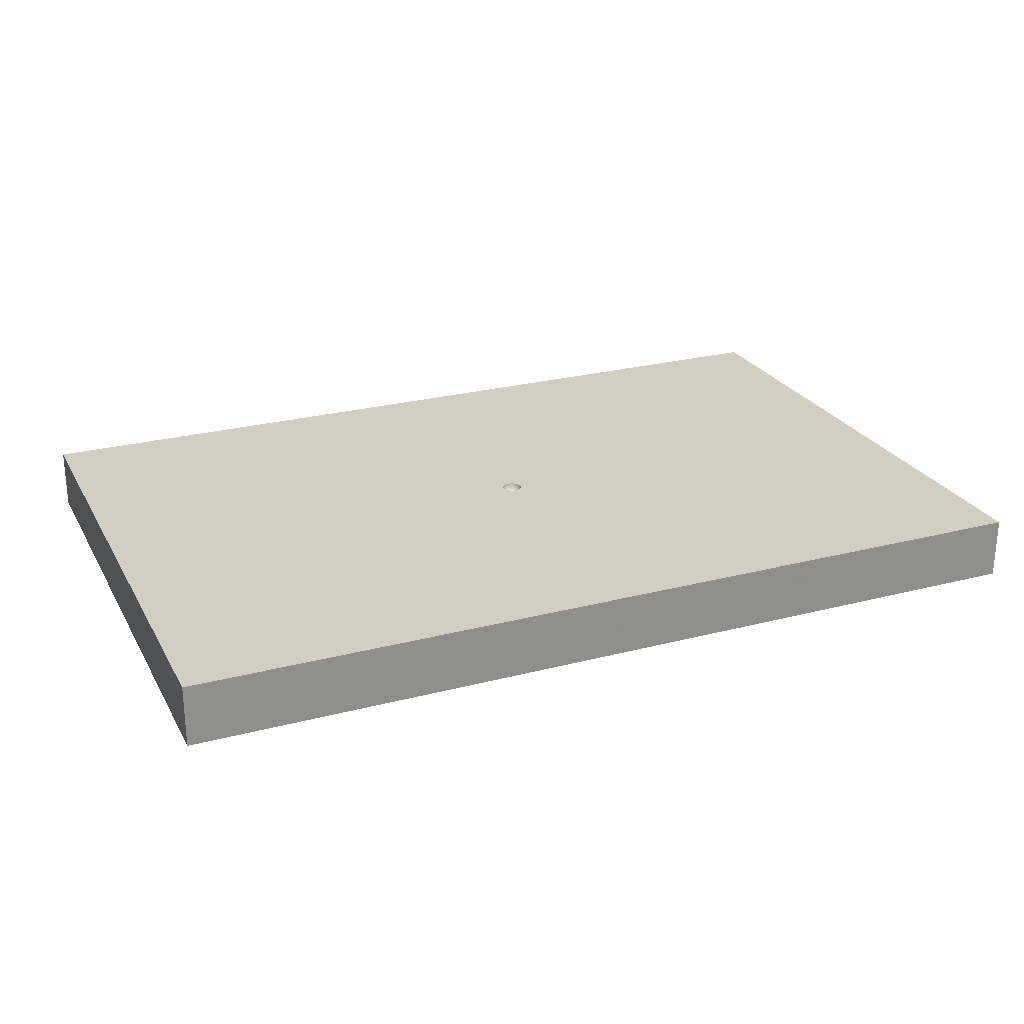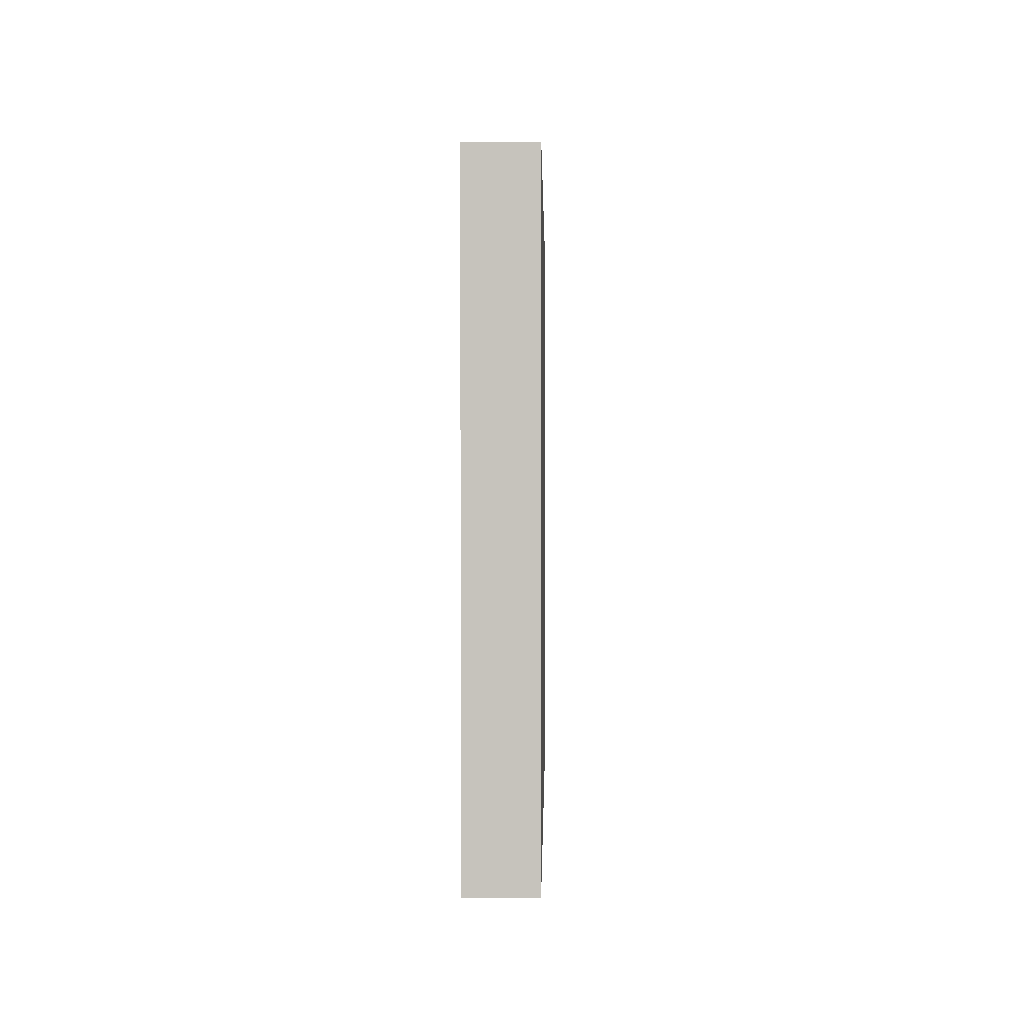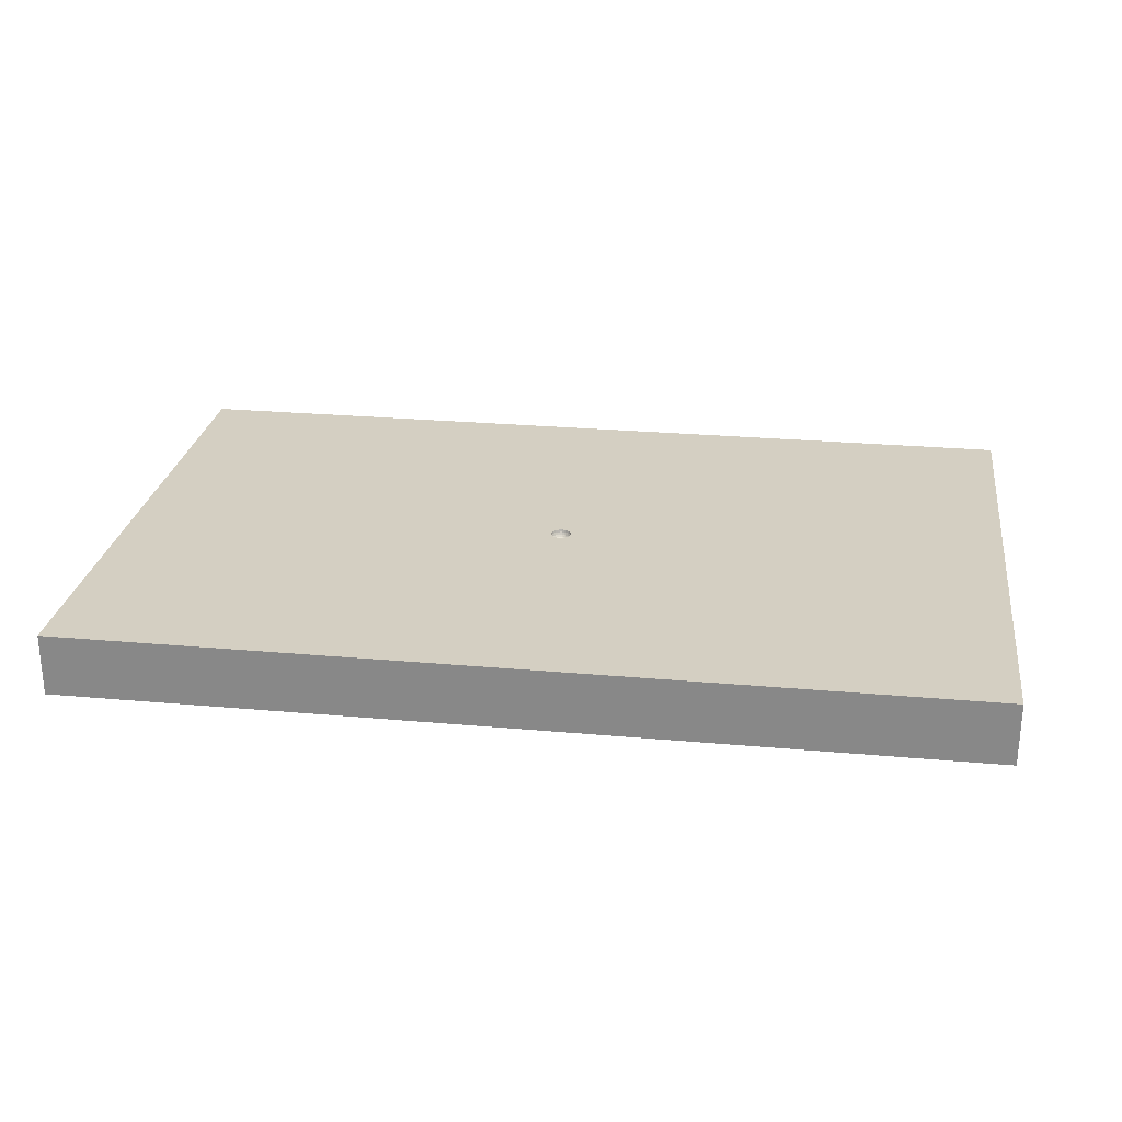
<metadata>
{"format":"obj","ext":"obj","renderer":"f3d","projection":"perspective","resolution":1024,"background":"white","views":[{"elev":25.0,"azim":-23.0,"up":"+Z"},{"elev":0.9,"azim":91.1,"up":"+Y"},{"elev":25.7,"azim":-171.8,"up":"+Z"}]}
</metadata>
<code>
v -2.12 -0.3957 0.9
v -4.169 2.121 0
v -4.438 -1.363 0
v 5.522 3.294 0
v 4.424 3.058 0
v -0.1043 0.9054 0.9
v 0.4704 2.162 0.9
v -3.308 0.003183 0.9
v -5.313 4.22 0
v 2.305 3.036 0
v 2.927 4.22 0.9
v -4.406 -3.253 0.9
v 5.047 -0.5217 0.9
v 0.2585 3.09 0.9
v -3.476 1.124 0.9
v 5.379 -1.445 0.9
v -2.322 0.7173 0.9
v -5.509 -3.344 0.9
v 5.203 0.4801 0.9
v -5.123 -2.532 0.9
v 0.5709 -2.179 0.9
v -3.376 -0.5831 0
v -5.476 -4.22 0.4515
v -4.67 -2.6 0
v -0.2015 -2.992 0
v 4.871 -4.22 0
v -1.037 0.6306 0
v -2.88 -3.097 0
v -0.9798 -1.766 0
v 0.8395 1.545 0
v -6.5 -3.183 0
v -6.5 1.29 0.9
v 2.102 2.173 0.9
v -2.38 -4.22 0
v 1.477 -1.683 0.9
v -2.977 1.989 0
v 4.683 3.228 0.9
v -6.5 2.734 0
v 3.905 2.373 0.9
v 5.655 3.244 0.9
v 2.964 1.68 0.9
v 5.211 1.966 0.9
v 2.047 1.215 0.9
v -5.065 -0.1755 0
v 1.358 2.966 0.9
v -6.5 0.5964 0
v -2.214 -3.061 0.9
v 4.891 4.22 0
v 5.251 0.7836 0
v 3.405 2.797 0
v 1.154 -0.6096 0.9
v 5.379 2.163 0
v 2.541 -0.3678 0
v -4.581 1.52 0.9
v -5.07 3.143 0
v 6.5 -2.566 0
v 5.178 -0.6089 0
v -2.185 3.081 0
v 0.04675 0.04675 0.7954
v 2.894 2.052 0
v 5.399 4.22 0.9
v 0.024 0.024 0.7839
v 4.007 -0.1481 0.9
v -1.519 2.958 0.9
v 0.06821 0.1181 0.8675
v -3.692 2.236 0.9
v 0.05935 0.1028 0.8383
v 1.877 1.844 0
v -0.8137 0.1288 0.9
v 0.01712 0.06387 0.7954
v -4.174 3.25 0.9
v 3.393 4.22 0
v 0.008784 0.03278 0.7839
v -4.948 -4.22 0.9
v 5.594 -4.22 0.9
v 4.064e-06 0.1364 0.8675
v -5.311 -1.549 0.9
v 2.392e-05 0.1187 0.8383
v -6.5 -1.162 0.9
v 3.073e-05 0.09487 0.8138
v 0.02399 -0.02399 0.7839
v 0.1181 -0.06819 0.8675
v 0.03531 0.1317 0.8675
v 4.245 -2.992 0
v 0.1028 -0.05936 0.8383
v 0.03072 0.1147 0.8383
v -4.882 -4.22 0
v 0.08215 -0.04745 0.8138
v 0.02454 0.09164 0.8138
v 3.707 -3.239 0.9
v 0.05725 -0.03308 0.7954
v 6.5 -1.208 0
v 0.02938 -0.01697 0.7839
v 4.524 -2.296 0.9
v -0.02939 -0.01697 0.7839
v 0.1317 -0.03529 0.8675
v 0.1147 -0.03074 0.8383
v 0.09164 -0.02453 0.8138
v -1.768 -0.5494 0
v 0.06387 -0.01711 0.7954
v -0.1851 -0.5451 0.9
v 0.03279 -0.008771 0.7839
v 2.692 3.002 0.9
v 0.1364 1.966e-05 0.8675
v 2.018 -4.22 0
v 0.1187 2.264e-06 0.8383
v -4.449 -4.22 0.4503
v 0.09487 1.032e-05 0.8138
v -0.3698 -4.22 0.9
v -3.55 -4.22 0.9
v 0.06612 -1.575e-05 0.7954
v -1.451 4.22 0
v -6.5 0.08462 0.9
v 0.03394 9.824e-23 0.7839
v -5.8 4.22 0.45
v 1.279 -2.97 0
v 0.8112 2.813 0
v 0.06707 0.06709 0.8138
v 2.452 -3.164 0.9
v 0.08394 0.08392 0.8383
v -6.5 -2.008 0
v 1.362 -2.773 0.9
v 0.09642 0.09643 0.8675
v -3.679 -4.22 0
v -0.4308 2.322 0.9
v 0.02939 0.01698 0.7839
v 0.05726 0.03305 0.7954
v 1.104 -0.5646 0
v 0.08216 0.04743 0.8138
v 0.5021 -4.22 0
v -3.557 3.129 0
v 6.5 1.129 0.9
v 0.1028 0.05936 0.8383
v 6.5 1.967 0.45
v 0.1181 0.06819 0.8675
v 0.03279 0.008786 0.7839
v 0.06387 0.0171 0.7954
v -1.71e-05 0.06612 0.7954
v -6.5 4.22 0
v 0.04744 -0.08216 0.8138
v 0.09164 0.02456 0.8138
v 0.1147 0.0307 0.8383
v 0.01697 0.0294 0.7839
v -1.151 -3.154 0.9
v 3.703 -1.488 0
v -5.547 1.983 0.9
v 1.582 0.6453 0
v 0.1317 0.03529 0.8675
v 0.04675 -0.04675 0.7954
v 5.266 -2.011 0
v 0.03308 0.05725 0.7954
v 1.709 4.22 0
v -5.381 3.122 0.9
v 0.06707 -0.06709 0.8138
v 0.04745 0.08215 0.8138
v 6.5 -0.4651 0.9
v -2.825 4.22 0
v 0.08392 -0.08395 0.8383
v 6.5 4.22 0.9
v 0.09642 -0.09644 0.8675
v 6.5 4.22 0
v 0.017 -0.02937 0.7839
v -6.5 4.22 0.9
v 0.03307 -0.05725 0.7954
v -6.5 -4.22 0.9
v 0.05935 -0.1028 0.8383
v 6.5 -3.239 0.9
v -0.008785 -0.03279 0.7839
v -2.355e-05 -0.09487 0.8138
v -0.7719 3 0
v -0.0171 -0.06387 0.7954
v 1.06e-05 -0.06612 0.7954
v -0.02458 -0.09163 0.8138
v 8.306e-23 -0.03394 0.7839
v -0.03071 -0.1147 0.8383
v 0.008781 -0.03277 0.7839
v -0.03528 -0.1317 0.8675
v 0.01713 -0.06386 0.7954
v -0.01698 -0.02939 0.7839
v 0.02456 -0.09163 0.8138
v -0.03307 -0.05726 0.7954
v 0.03071 -0.1147 0.8383
v -0.04744 -0.08216 0.8138
v 0.0353 -0.1317 0.8675
v -0.05935 -0.1028 0.8383
v -0.03394 4.252e-05 0.7839
v 6.5 -4.22 0.9
v 0.06818 -0.1181 0.8675
v 6.5 -1.884 0.9
v -0.06816 -0.1181 0.8675
v -0.06613 -5.387e-06 0.7954
v 6.5 -4.22 0
v 5.684e-06 -0.1364 0.8675
v 2.275 -2.175 0.9
v 6.5 2.823 0
v -0.03307 0.05725 0.7954
v -0.024 -0.024 0.7839
v -0.09487 1.492e-11 0.8138
v -6.5 -4.22 0
v -1.892e-05 -0.1187 0.8383
v 2.818 0.9801 0
v -0.04674 -0.04676 0.7954
v -0.1187 5.153e-06 0.8383
v 5.477 -3.202 0
v -4.817e-05 0.03395 0.7839
v 6.5 2.558 0.9
v -0.09644 -0.09642 0.8675
v -0.1364 6.445e-07 0.8675
v -4.968 4.22 0.9
v -0.05725 -0.03307 0.7954
v 2.459e-63 -5.936e-63 0.78
v -0.08216 -0.04743 0.8138
v -0.03804 -0.142 0.9
v -2.351 -1.854 0
v -0.04743 0.08216 0.8138
v 0.002387 4.22 0
v -0.1181 -0.06817 0.8675
v -0.1039 -0.1039 0.9
v -0.03277 -0.008782 0.7839
v -0.1273 -0.07347 0.9
v -0.06386 -0.01713 0.7954
v -0.142 -0.03804 0.9
v -0.09163 -0.02457 0.8138
v -0.147 1.62e-05 0.9
v -0.1147 -0.03072 0.8383
v -0.142 0.03804 0.9
v -0.1317 -0.0353 0.8675
v -0.1273 0.0735 0.9
v 2.791 -2.933 0
v -6.5 1.709 0
v 0.3099 0.5721 0
v 6.5 1.494 0
v -5.466 -0.3318 0.9
v -4.201 4.22 0
v 3.485 -4.22 0
v -3.886 0.9049 0
v -0.05727 0.03304 0.7954
v 0.1039 0.1039 0.9
v -0.08216 0.04743 0.8138
v 0.1273 0.07347 0.9
v 1.986 -1.686 0
v -4.031 -2.115 0.9
v -0.8318 4.22 0.9
v -0.03279 0.008785 0.7839
v -0.1039 0.1039 0.9
v -6.5 3.441 0.45
v -0.06387 0.0171 0.7954
v -0.07346 0.1273 0.9
v -6.5 -0.701 0
v -0.09164 0.02457 0.8138
v -0.03802 0.142 0.9
v 3.928 0.1523 0
v -0.1147 0.03073 0.8383
v 1.602e-05 0.147 0.9
v 6.5 0.1875 0
v -0.1317 0.03528 0.8675
v 0.03801 0.142 0.9
v -6.5 2.643 0.9
v -0.8209 -0.6174 0.9
v -0.06709 -0.06707 0.8138
v -1.92 -2.195 0.9
v -5.384 1.576 0
v -0.08395 -0.08392 0.8383
v -2.513 1.926 0.9
v -4.459 0.4093 0.9
v -2.92 3.135 0.9
v 1.856 4.22 0.9
v -0.05934 0.1028 0.8383
v 4.014 1.712 0
v -0.3862 3.362 0.9
v 1.269 -4.22 0.9
v -0.0682 0.1181 0.8675
v -1.976 -4.22 0.9
v 0.431 0.8991 0.9
v -2.898 -1.296 0.9
v 5.019 -3.266 0.9
v -0.008752 0.0328 0.7839
v 1.25 1.714 0.9
v -0.01712 0.06386 0.7954
v 3.675 3.409 0.9
v -0.02454 0.09164 0.8138
v 2.643 -0.9334 0.9
v -0.1028 -0.05935 0.8383
v -0.07349 -0.1273 0.9
v 0.7673 0.5321 0.9
v -0.1028 0.05935 0.8383
v 0.142 0.03801 0.9
v 4.03 1.12 0.9
v -2.436 0.7112 0
v -0.1181 0.06817 0.8675
v 0.147 2.019e-11 0.9
v -4.246 -0.8133 0.9
v -0.02401 0.02401 0.7839
v 0.142 -0.03806 0.9
v -4.675 2.422 0.9
v 2.93 0.5246 0.9
v -0.04674 0.04676 0.7954
v 0.1273 -0.07349 0.9
v -1.002 -4.22 0
v -1.115 1.294 0.9
v -5.509 0.8259 0.9
v 4.161 4.22 0.9
v -0.0294 0.01698 0.7839
v 0.07351 0.1273 0.9
v -0.3118 -0.5783 0
v -1.615 1.867 0
v 4.246 -4.22 0.9
v -3.173 -3.199 0.9
v -3.539 4.22 0.9
v -1.793e-05 -0.147 0.9
v -0.01701 0.02939 0.7839
v -5.476 -1.643 0
v 0.4793 -1.759 0
v -0.06708 0.06708 0.8138
v 0.1039 -0.1039 0.9
v 2.863 -4.22 0.9
v 1.404 0.09866 0.9
v -0.5672 -1.784 0.9
v 0.07347 -0.1273 0.9
v -0.08392 0.08395 0.8383
v 0.1857 -3.055 0.9
v 0.2793 -0.7394 0.9
v -1.665 -1.257 0.9
v -3.608 -2.135 0
v 3.287 -2.175 0.9
v 0.03804 -0.142 0.9
v -0.09643 0.09643 0.8675
v 4.148 -1.253 0.9
v -3.944 -3.254 0
v -6.5 -2.571 0.9
v -5.755 -2.979 0
v -0.2438 1.738 0
v -0.0307 0.1147 0.8383
v 5.584 -2.426 0.9
v -0.0353 0.1317 0.8675
v -1.632 -3.025 0
v -2.847 -2.373 0.9
v -2.181 4.22 0.9
v 0.5666 4.22 0.9
f 318 259 323
f 55 131 2
f 44 3 312
f 50 72 5
f 270 125 14
f 14 7 45
f 6 7 125
f 9 55 139
f 60 68 10
f 159 61 40
f 48 61 161
f 152 11 72
f 74 12 18
f 110 308 12
f 16 13 328
f 266 71 66
f 48 4 5
f 339 14 45
f 328 94 16
f 266 264 64
f 18 20 330
f 165 18 330
f 156 132 19
f 288 19 42
f 325 194 119
f 122 119 194
f 216 152 117
f 68 30 117
f 20 18 12
f 144 47 273
f 318 21 322
f 309 266 338
f 261 144 318
f 26 204 192
f 38 55 262
f 289 22 236
f 44 236 22
f 165 23 74
f 329 24 324
f 32 146 258
f 153 258 146
f 27 332 231
f 112 170 58
f 24 329 87
f 329 28 124
f 29 25 336
f 334 276 167
f 105 271 130
f 69 1 259
f 170 117 332
f 299 34 336
f 34 299 273
f 329 324 28
f 214 28 324
f 161 159 195
f 187 192 167
f 267 45 103
f 267 103 11
f 271 316 119
f 282 194 325
f 325 94 328
f 302 37 61
f 288 42 39
f 316 307 90
f 236 262 2
f 32 258 230
f 19 288 63
f 159 40 206
f 294 51 317
f 103 33 41
f 206 42 132
f 103 41 39
f 285 274 238
f 236 44 262
f 214 324 22
f 339 45 267
f 47 337 308
f 47 308 273
f 72 50 10
f 95 210 197
f 64 338 266
f 171 168 181
f 81 162 149
f 313 116 25
f 124 107 87
f 77 242 292
f 126 136 127
f 59 151 62
f 320 286 314
f 151 70 143
f 73 143 70
f 70 138 73
f 31 331 199
f 336 28 214
f 114 102 111
f 265 54 301
f 17 8 1
f 247 244 237
f 221 191 223
f 267 11 152
f 141 137 108
f 160 315 82
f 299 336 25
f 100 111 102
f 212 260 210
f 339 267 152
f 181 202 183
f 176 211 174
f 258 163 246
f 321 318 144
f 136 114 137
f 88 91 154
f 192 204 56
f 88 100 91
f 239 250 237
f 197 202 179
f 38 246 139
f 100 98 111
f 244 247 186
f 164 178 140
f 121 249 312
f 129 127 141
f 94 90 276
f 60 10 50
f 137 141 127
f 129 59 127
f 205 73 138
f 181 179 202
f 205 211 73
f 89 80 70
f 138 70 80
f 73 211 143
f 255 232 132
f 213 284 101
f 68 117 10
f 310 326 193
f 215 314 196
f 183 173 181
f 261 318 323
f 237 297 239
f 84 150 204
f 145 57 150
f 247 237 250
f 112 58 157
f 294 317 291
f 162 176 164
f 225 283 223
f 64 264 300
f 212 223 283
f 298 82 315
f 145 229 241
f 79 330 77
f 183 260 185
f 80 281 138
f 60 269 201
f 172 178 174
f 183 185 173
f 123 135 238
f 200 169 175
f 125 64 300
f 173 175 169
f 30 332 117
f 180 169 182
f 118 59 129
f 238 240 285
f 166 158 140
f 191 247 198
f 252 49 57
f 154 140 158
f 48 161 4
f 158 85 154
f 239 286 250
f 121 331 31
f 85 97 88
f 277 279 311
f 224 222 208
f 149 164 154
f 34 124 28
f 97 106 98
f 232 195 134
f 142 133 141
f 133 120 129
f 118 129 120
f 120 67 118
f 230 262 46
f 67 86 155
f 191 186 247
f 89 155 86
f 78 80 86
f 307 276 90
f 89 86 80
f 80 78 281
f 256 290 226
f 48 5 72
f 333 281 78
f 126 211 136
f 62 126 59
f 184 193 326
f 76 78 83
f 104 96 291
f 244 211 303
f 297 237 293
f 311 211 277
f 302 11 280
f 177 190 213
f 297 196 314
f 169 180 172
f 277 211 205
f 82 85 160
f 300 69 245
f 173 169 171
f 128 241 313
f 223 212 221
f 50 5 269
f 14 125 7
f 78 76 333
f 114 211 102
f 289 27 99
f 263 185 260
f 326 319 184
f 188 184 319
f 37 280 39
f 148 142 104
f 227 225 208
f 29 305 313
f 216 117 170
f 19 132 42
f 208 203 256
f 314 215 320
f 77 20 242
f 54 265 15
f 223 198 225
f 96 82 294
f 258 153 163
f 303 293 237
f 219 211 186
f 283 225 217
f 175 173 185
f 272 335 248
f 71 266 309
f 335 76 251
f 338 64 243
f 65 304 83
f 130 25 116
f 148 104 287
f 305 99 27
f 127 59 126
f 135 148 240
f 301 233 265
f 129 141 133
f 238 304 123
f 268 320 215
f 24 87 331
f 136 211 114
f 298 294 82
f 144 109 321
f 108 111 98
f 222 259 220
f 10 117 152
f 187 75 192
f 1 69 17
f 39 41 288
f 182 184 166
f 318 322 101
f 319 315 188
f 108 137 111
f 203 225 198
f 194 35 122
f 54 66 295
f 36 289 236
f 146 32 301
f 287 240 148
f 293 211 311
f 259 101 220
f 312 3 24
f 167 56 189
f 314 239 297
f 251 248 335
f 81 211 162
f 47 144 261
f 217 227 220
f 175 177 200
f 62 211 126
f 205 138 277
f 43 317 296
f 254 251 76
f 196 279 215
f 232 52 195
f 274 285 278
f 137 127 136
f 160 188 315
f 196 311 279
f 200 182 169
f 53 241 128
f 319 326 322
f 284 213 190
f 190 207 284
f 63 13 19
f 90 119 316
f 43 278 285
f 60 50 269
f 327 272 245
f 227 217 225
f 333 268 281
f 172 171 169
f 245 228 327
f 104 106 96
f 108 98 106
f 212 283 260
f 332 30 231
f 168 171 174
f 210 221 212
f 217 220 207
f 193 177 310
f 250 198 247
f 290 327 228
f 303 237 244
f 160 85 158
f 227 208 222
f 209 115 163
f 204 26 84
f 226 224 256
f 305 29 99
f 140 154 164
f 303 211 293
f 334 16 94
f 235 84 26
f 182 166 180
f 45 278 33
f 320 327 286
f 79 113 249
f 88 154 85
f 174 211 168
f 92 255 156
f 190 185 207
f 27 306 332
f 98 100 88
f 208 256 224
f 251 6 248
f 167 189 334
f 268 272 320
f 234 9 209
f 164 149 162
f 93 81 91
f 228 226 290
f 257 83 304
f 203 208 225
f 168 211 179
f 281 215 279
f 229 84 235
f 71 209 153
f 179 211 197
f 278 7 274
f 315 319 322
f 41 43 296
f 149 91 81
f 149 154 91
f 256 253 290
f 294 291 96
f 38 139 55
f 199 165 31
f 240 238 135
f 248 245 272
f 66 15 264
f 178 164 176
f 197 211 95
f 253 203 250
f 63 282 328
f 242 275 292
f 186 211 244
f 179 181 168
f 95 211 219
f 325 328 282
f 216 339 152
f 286 290 253
f 210 95 221
f 93 211 81
f 290 286 327
f 334 94 276
f 49 269 52
f 230 258 38
f 180 140 178
f 274 6 257
f 327 320 272
f 178 172 180
f 275 242 337
f 116 313 241
f 102 211 93
f 176 174 178
f 272 268 335
f 335 333 76
f 218 220 101
f 113 301 32
f 260 183 202
f 120 123 67
f 160 158 188
f 105 229 235
f 133 142 135
f 99 29 214
f 202 210 260
f 113 32 46
f 65 67 123
f 123 120 135
f 309 209 71
f 198 223 191
f 148 135 142
f 106 104 142
f 97 96 106
f 336 214 29
f 65 123 304
f 85 82 97
f 96 97 82
f 166 188 158
f 188 166 184
f 184 182 193
f 106 142 108
f 21 35 322
f 185 190 175
f 29 313 25
f 263 207 185
f 217 207 283
f 263 283 207
f 172 174 171
f 198 250 203
f 253 250 286
f 177 175 190
f 254 76 257
f 296 288 41
f 287 291 285
f 215 281 268
f 9 139 115
f 202 197 210
f 20 12 242
f 228 69 226
f 128 305 231
f 219 221 95
f 186 191 219
f 321 271 122
f 321 122 21
f 221 219 191
f 107 124 110
f 162 211 176
f 66 264 266
f 333 335 268
f 143 211 62
f 147 128 231
f 157 58 131
f 27 289 306
f 107 74 23
f 293 311 297
f 33 278 43
f 249 121 79
f 26 307 235
f 115 209 9
f 71 295 66
f 63 296 282
f 279 277 138
f 72 302 48
f 339 216 243
f 213 310 177
f 206 132 134
f 299 25 130
f 156 189 92
f 240 287 285
f 337 47 261
f 296 317 282
f 43 285 317
f 51 282 317
f 111 137 114
f 131 55 234
f 230 46 32
f 304 238 274
f 224 69 222
f 116 241 229
f 40 61 37
f 37 39 42
f 14 339 270
f 71 153 295
f 236 2 36
f 8 292 275
f 36 306 289
f 157 234 309
f 147 231 30
f 64 270 243
f 296 63 288
f 316 235 307
f 292 265 233
f 308 242 12
f 326 310 322
f 276 75 167
f 42 206 40
f 65 83 67
f 128 313 305
f 194 282 35
f 165 74 18
f 193 200 177
f 69 300 17
f 113 79 233
f 315 322 298
f 92 57 255
f 139 163 115
f 99 22 289
f 294 298 51
f 116 229 105
f 79 121 330
f 156 19 13
f 59 118 151
f 159 161 61
f 68 147 30
f 291 317 285
f 140 180 166
f 309 234 209
f 257 304 274
f 74 107 110
f 275 1 8
f 235 316 105
f 165 199 23
f 299 130 109
f 229 145 84
f 124 87 329
f 271 321 109
f 263 260 283
f 189 156 16
f 159 206 195
f 243 112 338
f 17 300 264
f 53 128 147
f 143 62 151
f 218 284 207
f 330 31 165
f 155 118 67
f 112 157 338
f 163 139 246
f 151 155 70
f 246 38 258
f 110 273 308
f 134 132 232
f 53 201 252
f 275 337 261
f 323 259 1
f 20 77 330
f 312 249 44
f 254 257 6
f 239 314 286
f 101 322 310
f 253 256 203
f 101 259 318
f 284 218 101
f 125 300 6
f 43 41 33
f 300 245 6
f 94 325 90
f 8 17 15
f 15 265 8
f 4 195 52
f 280 37 302
f 110 12 74
f 54 15 66
f 298 322 51
f 112 216 170
f 61 48 302
f 86 67 83
f 23 87 107
f 6 274 7
f 51 35 282
f 99 214 22
f 231 305 27
f 37 42 40
f 269 252 201
f 109 273 299
f 75 307 26
f 98 88 97
f 75 276 307
f 9 234 55
f 301 54 146
f 338 157 309
f 86 83 78
f 46 44 249
f 248 6 245
f 31 330 121
f 91 100 93
f 44 22 3
f 5 52 269
f 112 243 216
f 255 57 49
f 251 254 6
f 56 167 192
f 124 34 110
f 233 301 113
f 199 87 23
f 105 130 116
f 3 22 324
f 279 138 281
f 34 28 336
f 49 52 232
f 13 16 156
f 302 72 11
f 119 122 271
f 33 103 45
f 109 130 271
f 292 8 265
f 36 131 58
f 218 207 220
f 150 84 145
f 131 36 2
f 2 262 55
f 147 201 53
f 308 337 242
f 171 181 173
f 109 144 273
f 187 167 75
f 46 249 113
f 77 292 233
f 261 323 275
f 92 150 57
f 21 122 35
f 51 322 35
f 255 49 232
f 189 16 334
f 331 312 24
f 141 108 142
f 324 24 3
f 89 70 155
f 196 297 311
f 72 10 152
f 222 220 227
f 201 68 60
f 271 105 316
f 119 90 325
f 102 93 100
f 83 257 76
f 153 146 295
f 155 151 118
f 157 131 234
f 56 204 150
f 230 38 262
f 280 11 103
f 92 56 150
f 252 269 49
f 26 192 75
f 233 79 77
f 21 318 321
f 213 101 310
f 53 252 145
f 199 331 87
f 121 312 331
f 170 332 306
f 270 64 125
f 133 135 120
f 241 53 145
f 259 222 69
f 200 193 182
f 147 68 201
f 163 153 209
f 323 1 275
f 278 45 7
f 228 245 69
f 295 146 54
f 134 195 206
f 103 39 280
f 252 57 145
f 291 287 104
f 63 328 13
f 56 92 189
f 132 156 255
f 46 262 44
f 273 110 34
f 195 4 161
f 36 58 306
f 243 270 339
f 306 58 170
f 226 69 224
f 264 15 17
f 52 5 4

</code>
